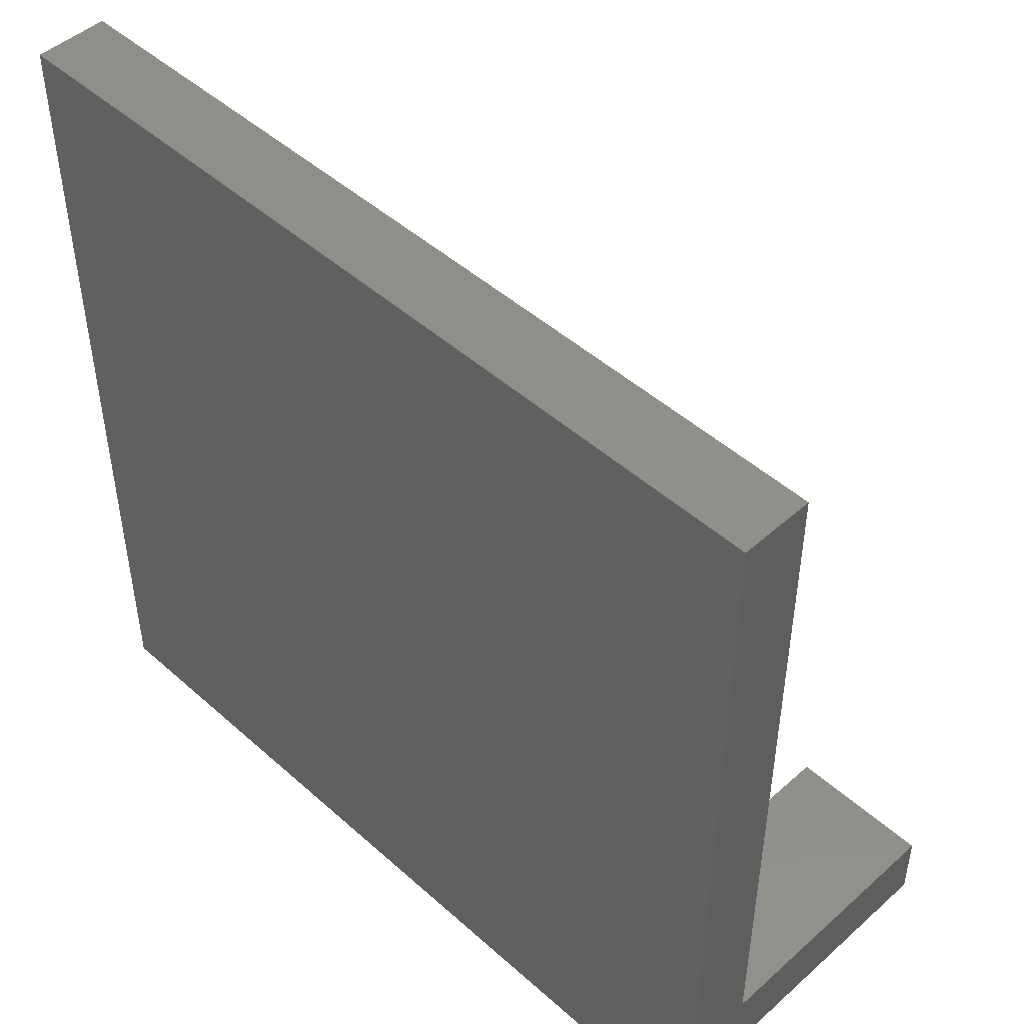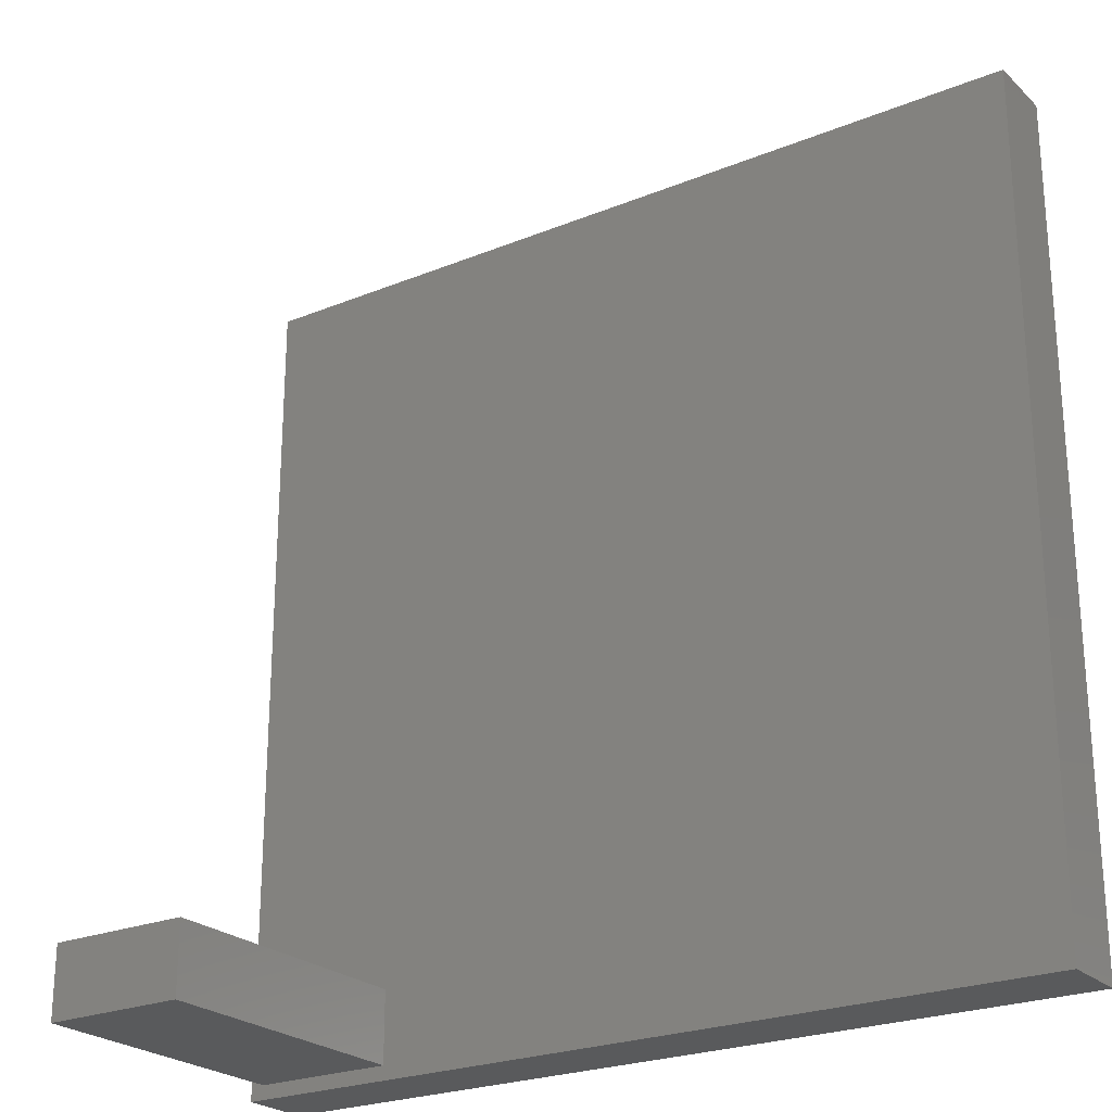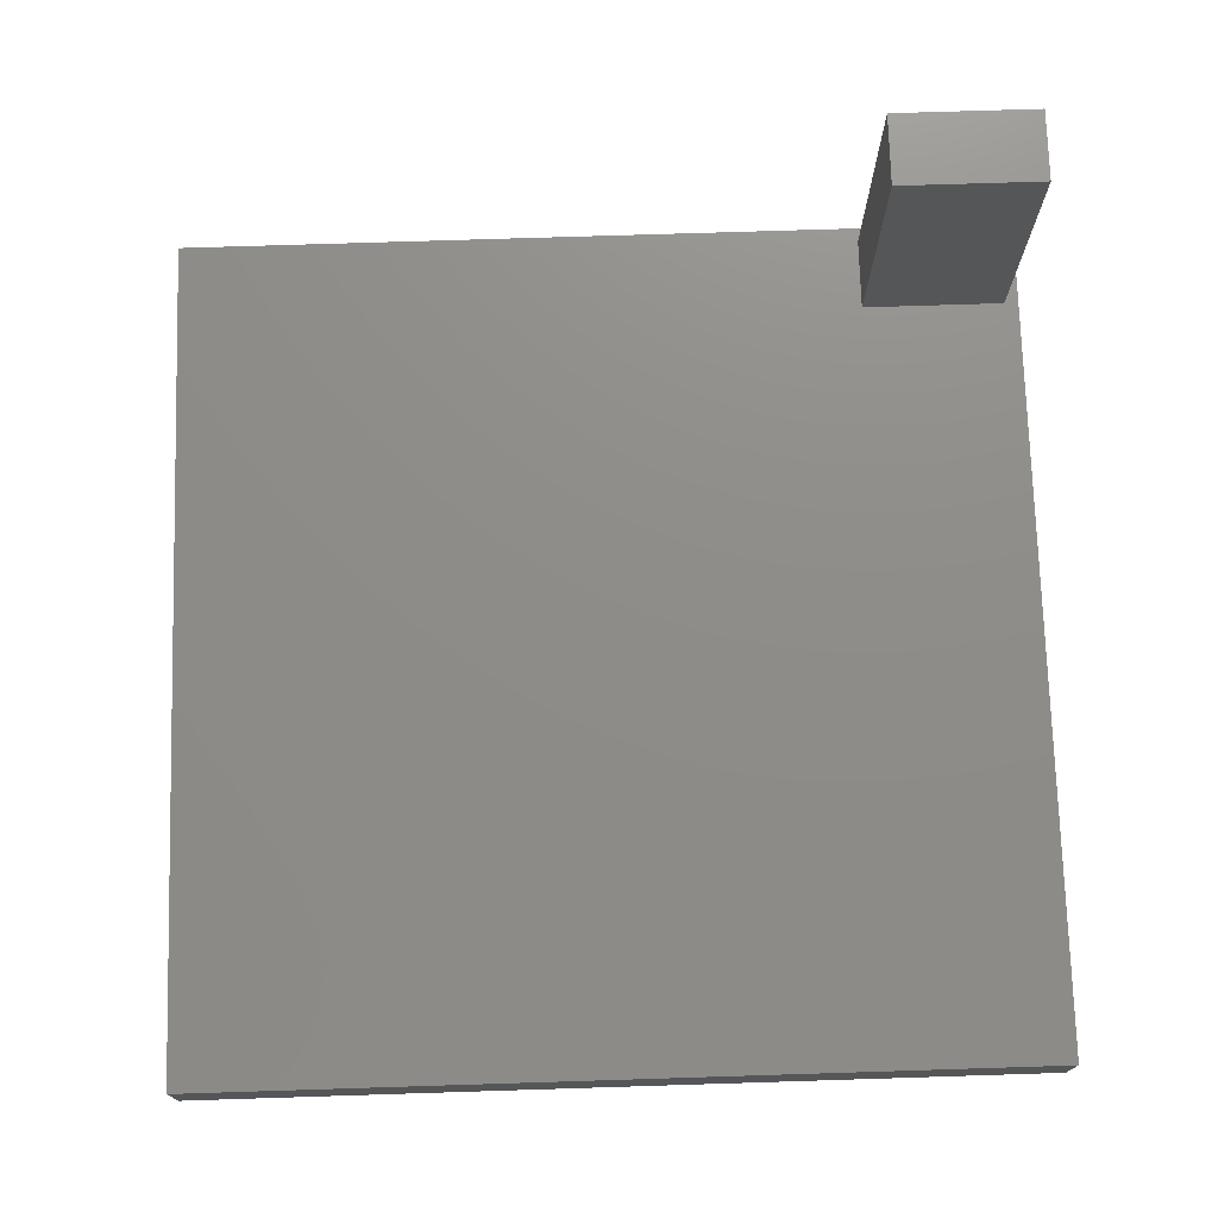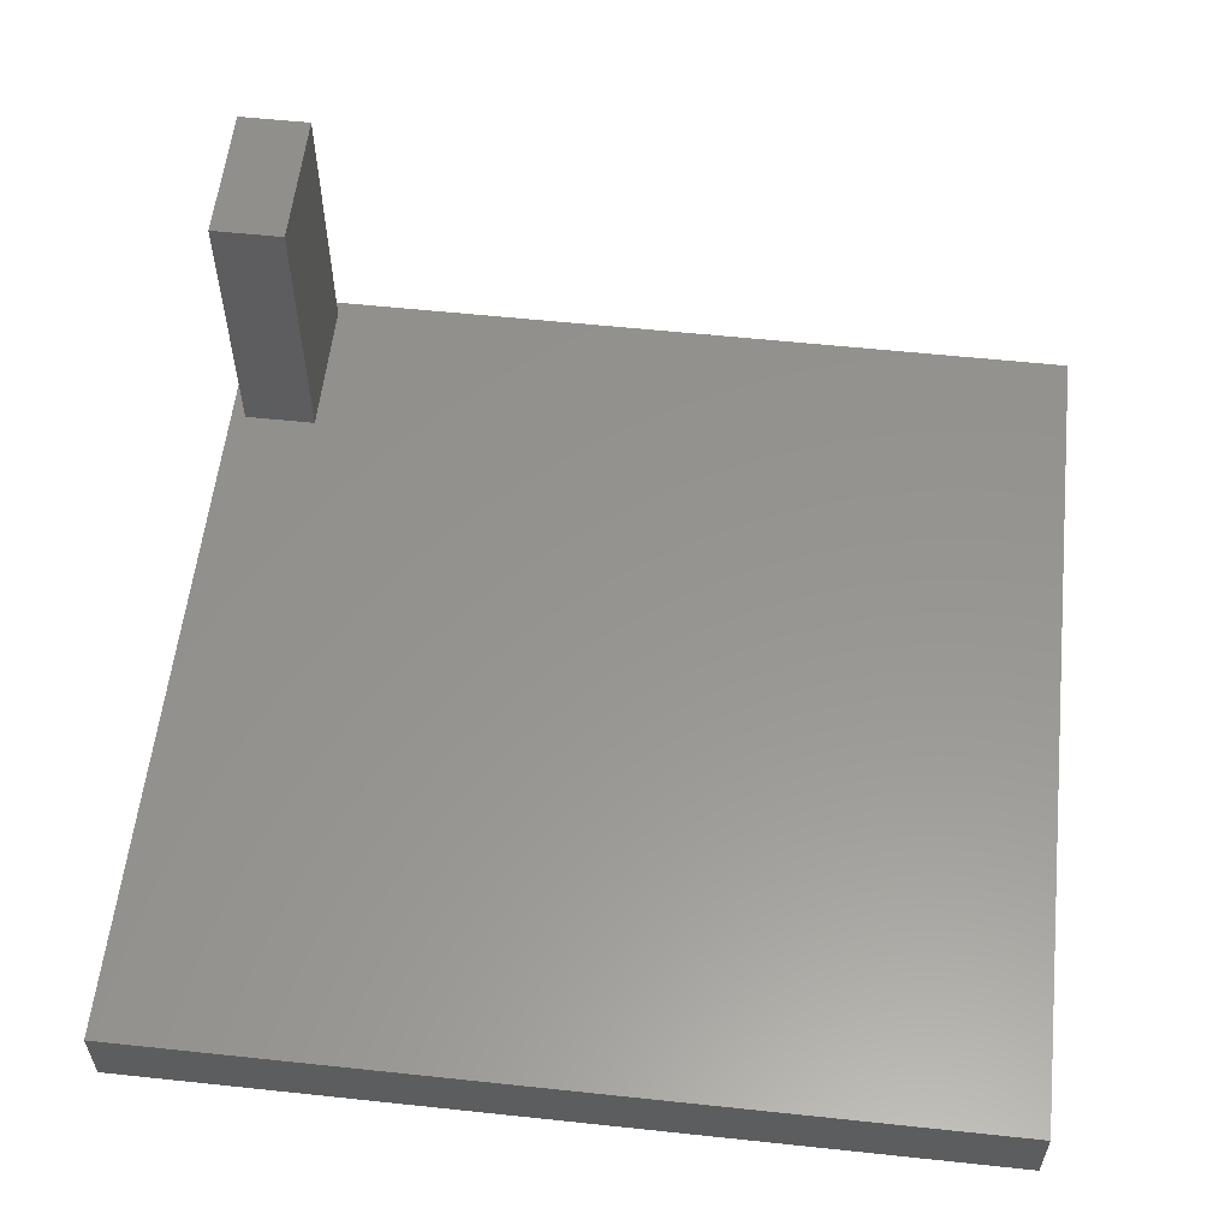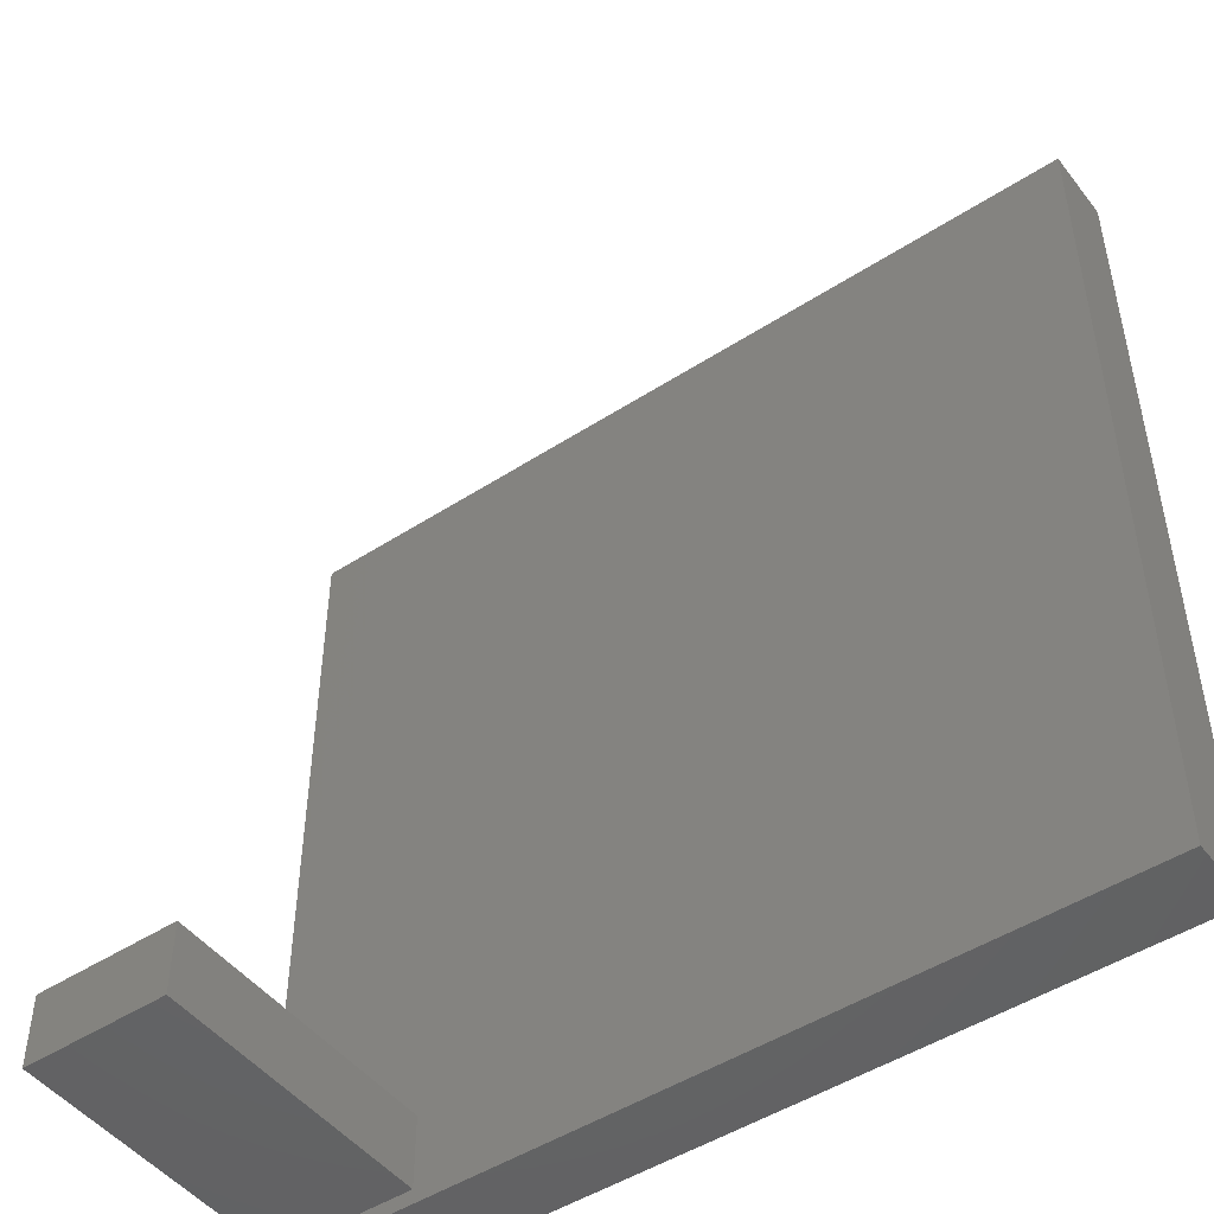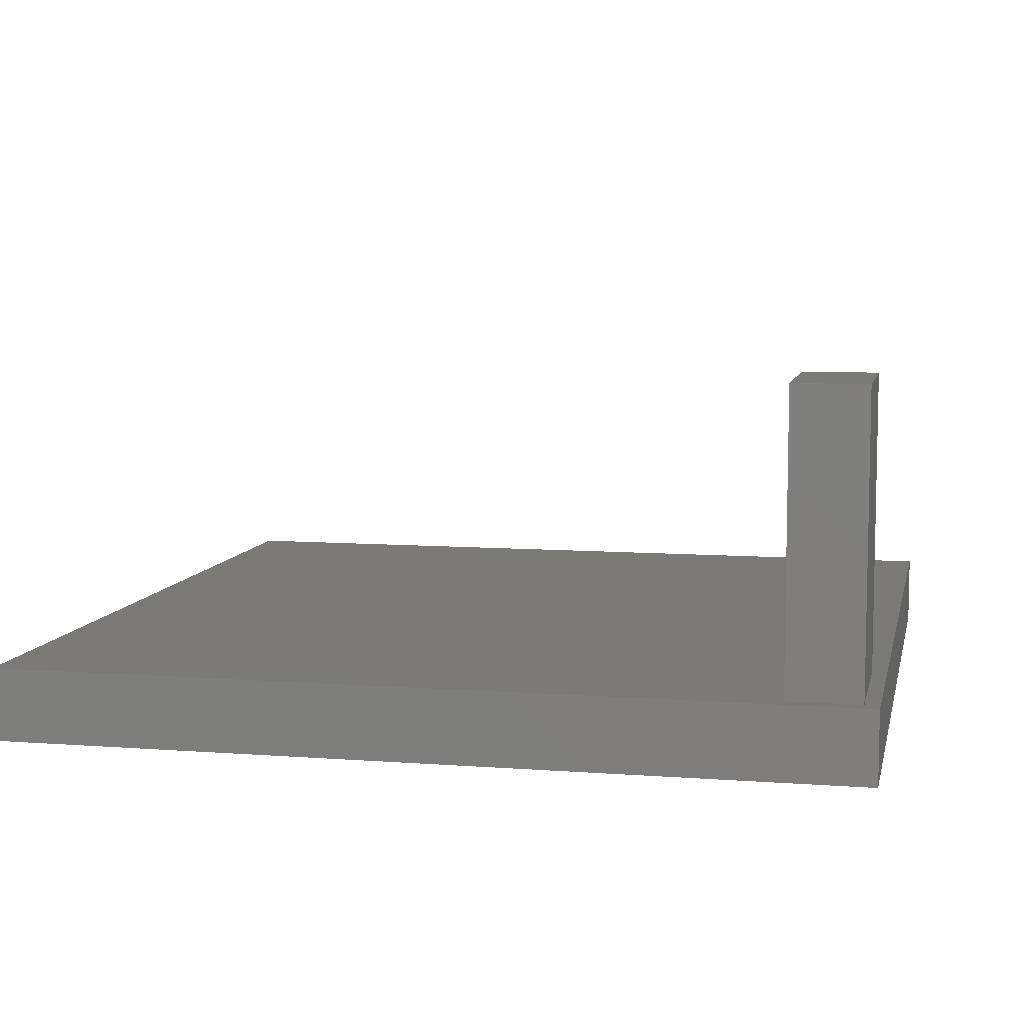
<metadata>
{"format":"stl","ext":"stl","renderer":"f3d","projection":"perspective","resolution":1024,"background":"white","views":[{"elev":47.7,"azim":-135.0,"up":"+Y"},{"elev":-24.1,"azim":34.1,"up":"+Y"},{"elev":74.4,"azim":178.2,"up":"+Z"},{"elev":57.5,"azim":96.3,"up":"+Z"},{"elev":-48.0,"azim":36.0,"up":"+Y"},{"elev":7.8,"azim":-78.0,"up":"+Z"}]}
</metadata>
<code>
# stl→obj: 16 verts, 28 faces
v 79.5 5.5 20
v 79.5 64.5 15
v 79.5 64.5 20
v 79.5 5.5 15
v 31.5 11.5 20
v 20.5 64.5 20
v 20.5 5.5 20
v 21.5 11.5 20
v 31.5 6.5 20
v 21.5 6.5 20
v 20.5 5.5 15
v 20.5 64.5 15
v 31.5 6.5 40
v 31.5 11.5 40
v 21.5 11.5 40
v 21.5 6.5 40
f 1 2 3
f 2 1 4
f 3 5 1
f 6 5 3
f 7 8 6
f 5 6 8
f 9 1 5
f 7 9 10
f 9 7 1
f 8 7 10
f 11 2 4
f 2 11 12
f 11 6 12
f 6 11 7
f 2 6 3
f 6 2 12
f 11 1 7
f 1 11 4
f 13 5 14
f 5 13 9
f 15 13 14
f 13 15 16
f 10 15 8
f 15 10 16
f 5 15 14
f 15 5 8
f 10 13 16
f 13 10 9

</code>
